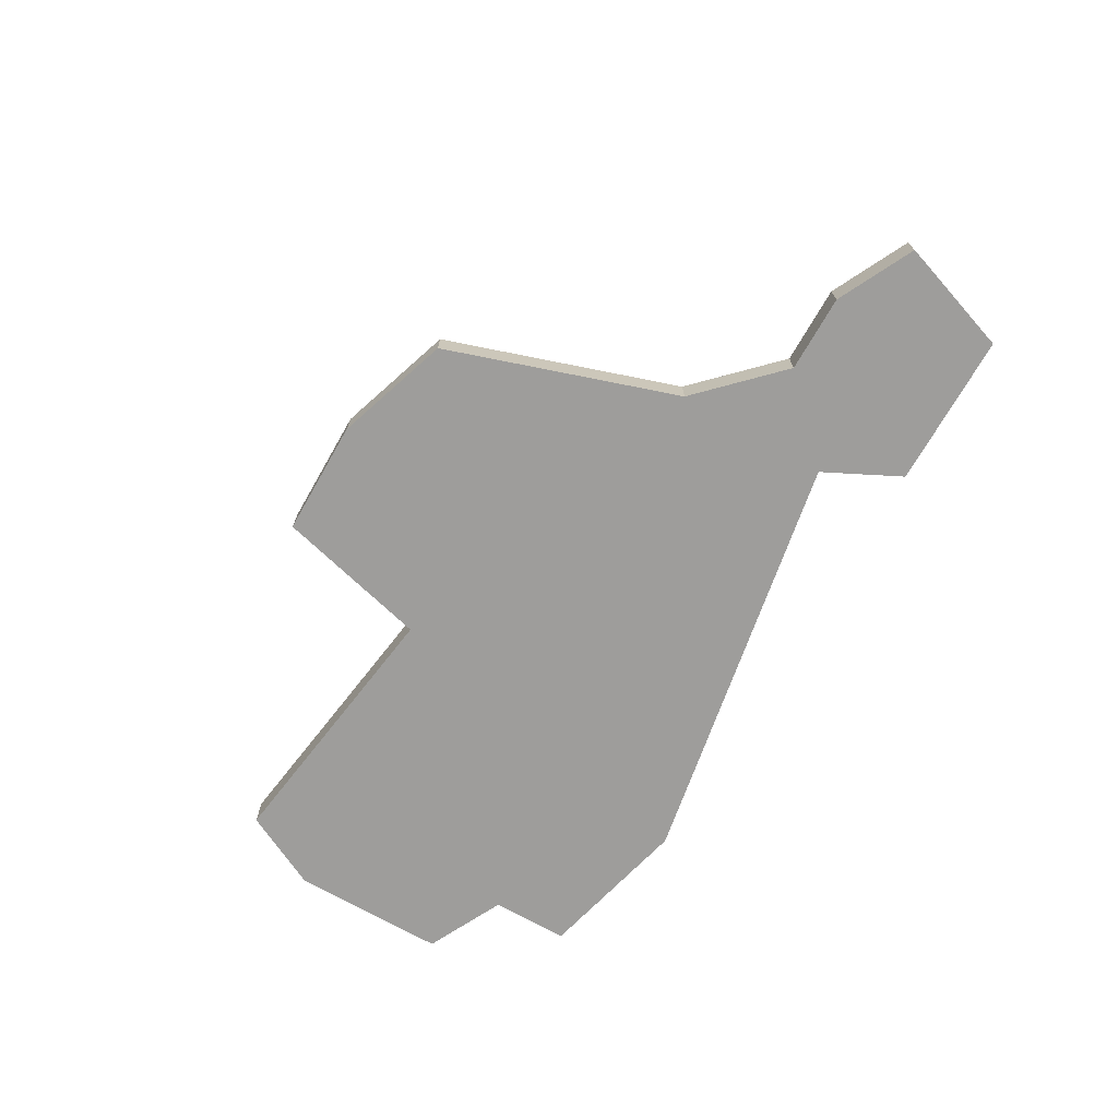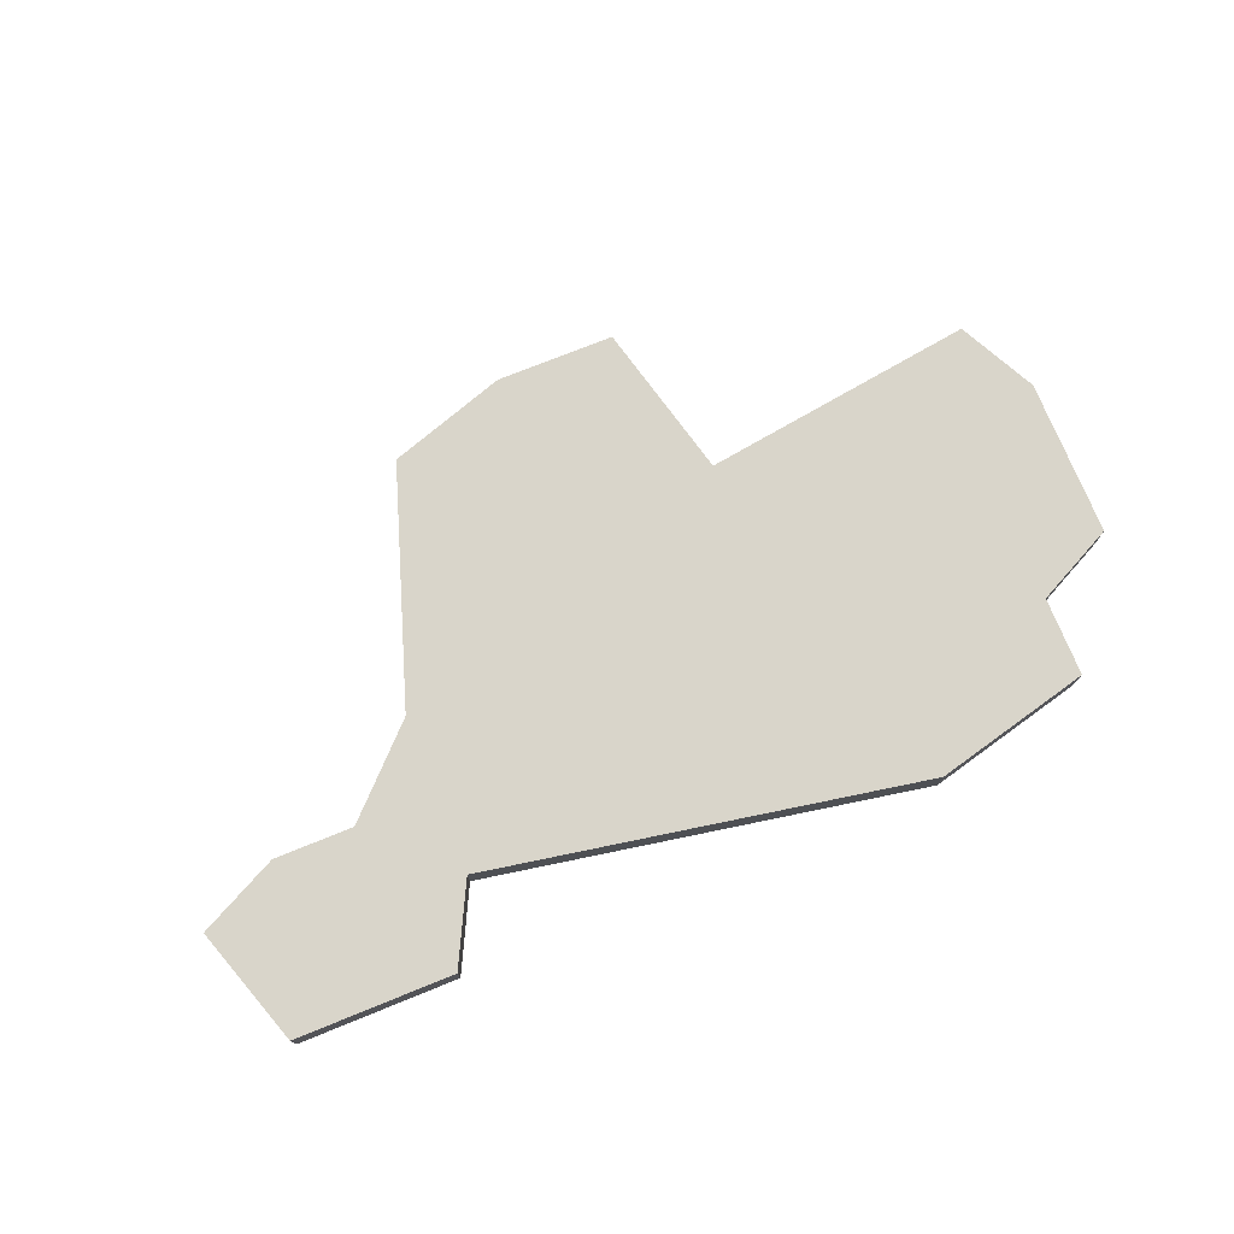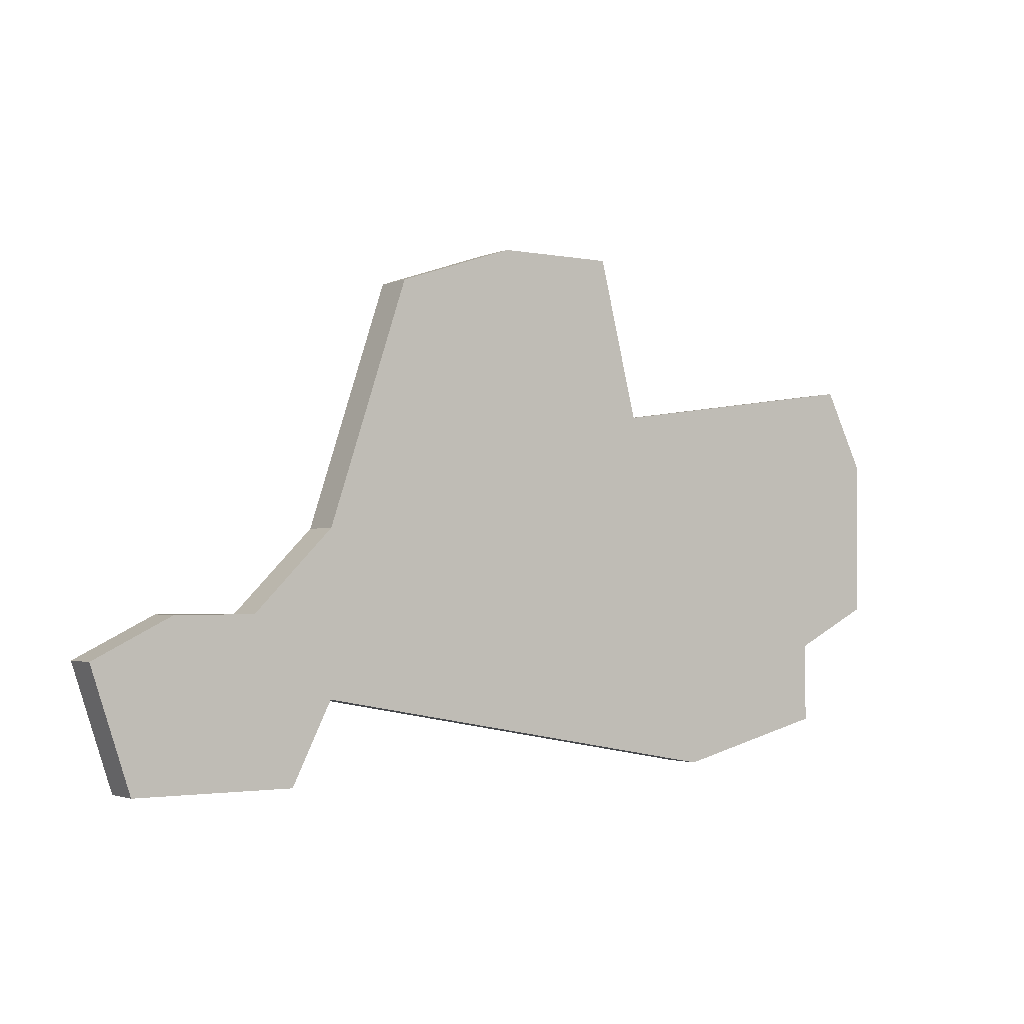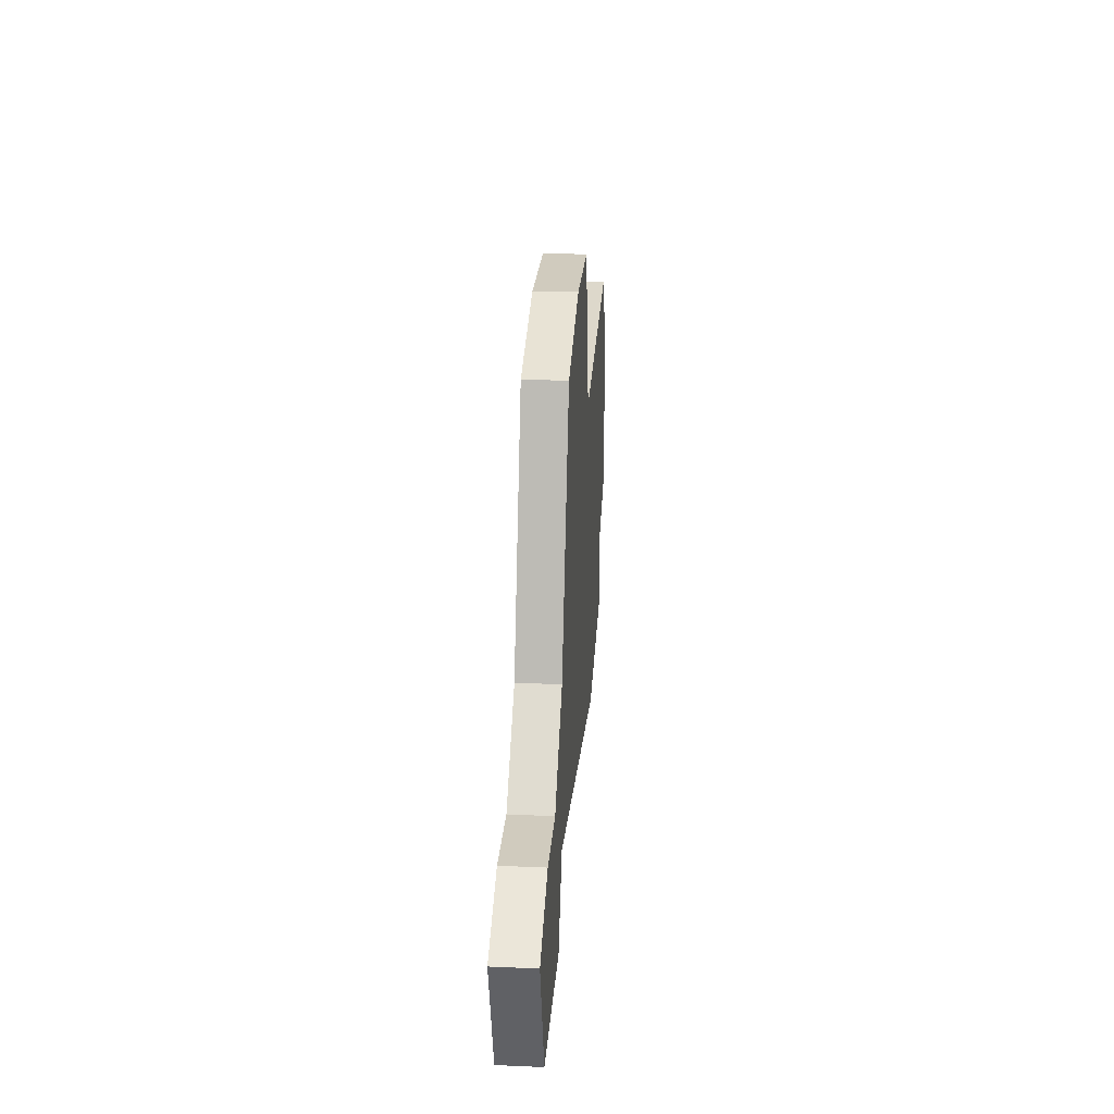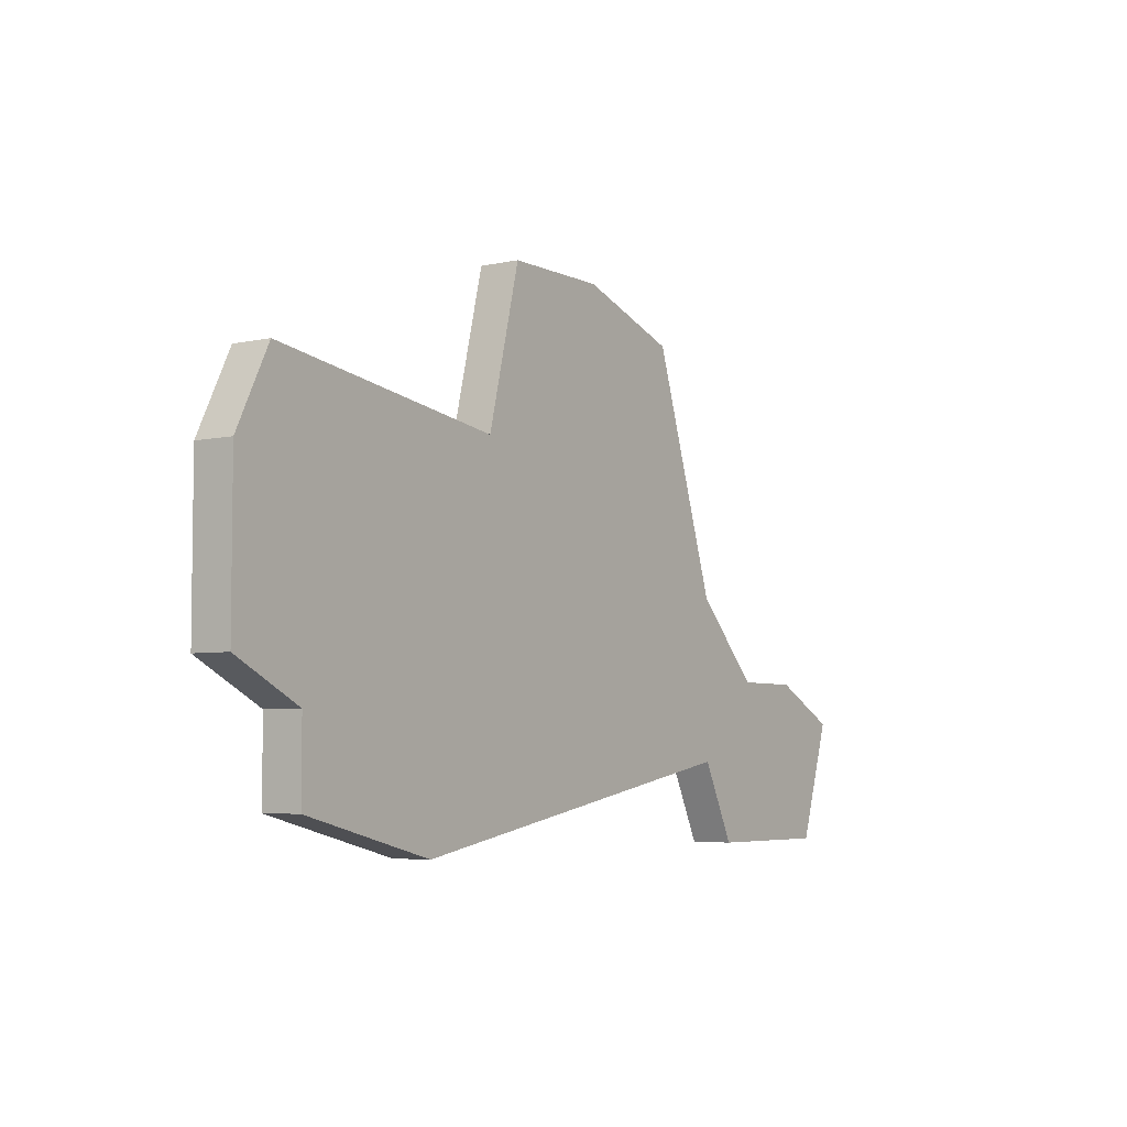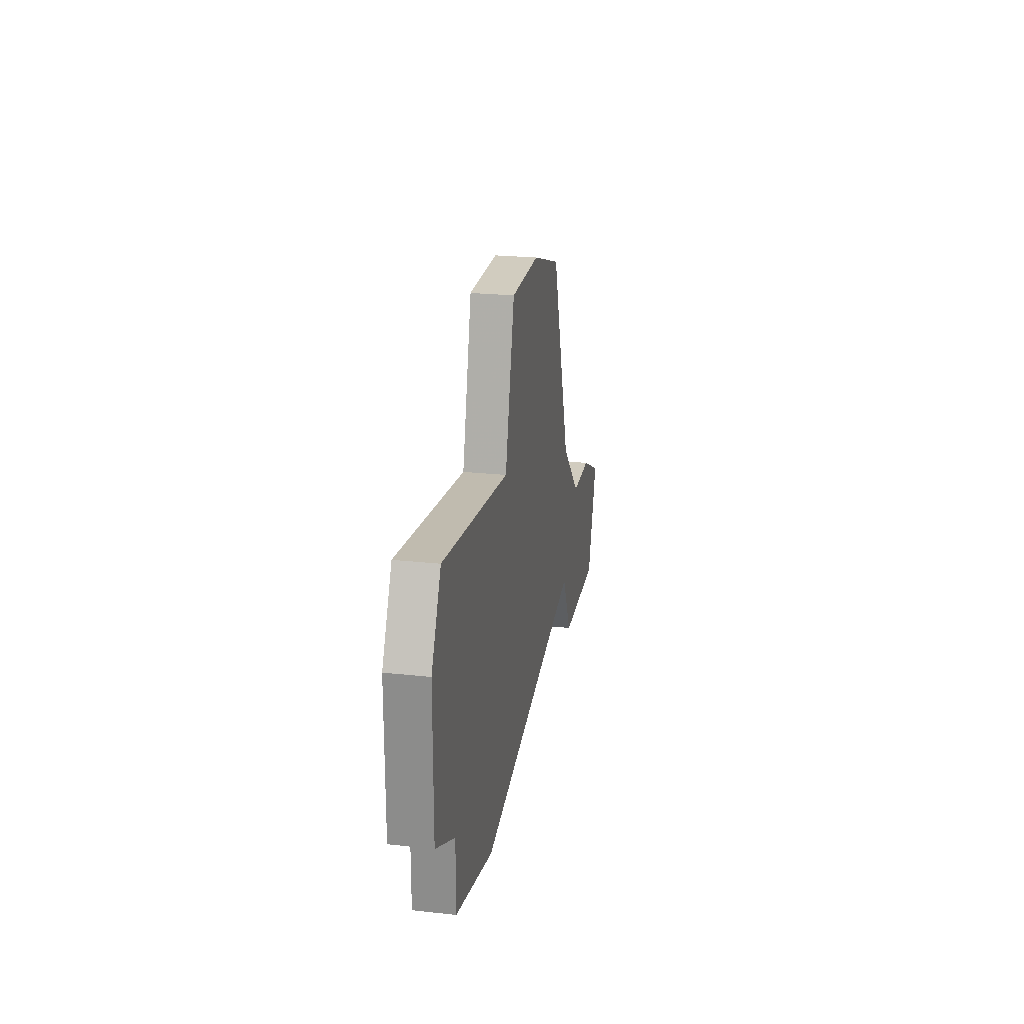
<metadata>
{"format":"obj","ext":"obj","renderer":"f3d","projection":"perspective","resolution":1024,"background":"white","views":[{"elev":-70.6,"azim":-119.8,"up":"+Z"},{"elev":74.5,"azim":-22.0,"up":"+Z"},{"elev":-2.1,"azim":-35.0,"up":"+Y"},{"elev":23.5,"azim":-85.9,"up":"+Y"},{"elev":-5.1,"azim":124.6,"up":"+Y"},{"elev":23.9,"azim":100.4,"up":"+Y"}]}
</metadata>
<code>
v 4541 -1504 0
v 4541 -1504 1
v 4549 -1505 0
v 4549 -1505 1
v 4549 -1509 0
v 4549 -1509 1
v 4532 -1507 0
v 4532 -1507 1
v 4532 -1511 0
v 4532 -1511 1
v 4540 -1500 0
v 4540 -1500 1
v 4548 -1503 0
v 4548 -1503 1
v 4531 -1513 0
v 4531 -1513 1
v 4547 -1512 0
v 4547 -1512 1
v 4547 -1510 0
v 4547 -1510 1
v 4530 -1509 0
v 4530 -1509 1
v 4537 -1500 0
v 4537 -1500 1
v 4528 -1509 0
v 4528 -1509 1
v 4527 -1513 0
v 4527 -1513 1
v 4543 -1513 0
v 4543 -1513 1
v 4526 -1510 0
v 4526 -1510 1
v 4534 -1501 0
v 4534 -1501 1
f 27 31 25
f 21 15 27
f 15 21 9
f 27 25 21
f 7 33 1
f 7 9 21
f 1 9 7
f 19 17 29
f 3 5 19
f 1 19 29
f 1 23 11
f 13 3 1
f 19 1 3
f 23 1 33
f 29 9 1
f 26 32 28
f 28 16 22
f 10 22 16
f 22 26 28
f 2 34 8
f 22 10 8
f 8 10 2
f 30 18 20
f 20 6 4
f 30 20 2
f 12 24 2
f 2 4 14
f 4 2 20
f 34 2 24
f 2 10 30
f 32 26 31
f 31 26 25
f 28 32 27
f 27 32 31
f 16 28 15
f 15 28 27
f 10 16 9
f 9 16 15
f 30 10 29
f 29 10 9
f 18 30 17
f 17 30 29
f 20 18 19
f 19 18 17
f 6 20 5
f 5 20 19
f 4 6 3
f 3 6 5
f 14 4 13
f 13 4 3
f 2 14 1
f 1 14 13
f 12 2 11
f 11 2 1
f 24 12 23
f 23 12 11
f 34 24 33
f 33 24 23
f 8 34 7
f 7 34 33
f 26 22 25
f 25 22 21
f 22 8 21
f 21 8 7

</code>
